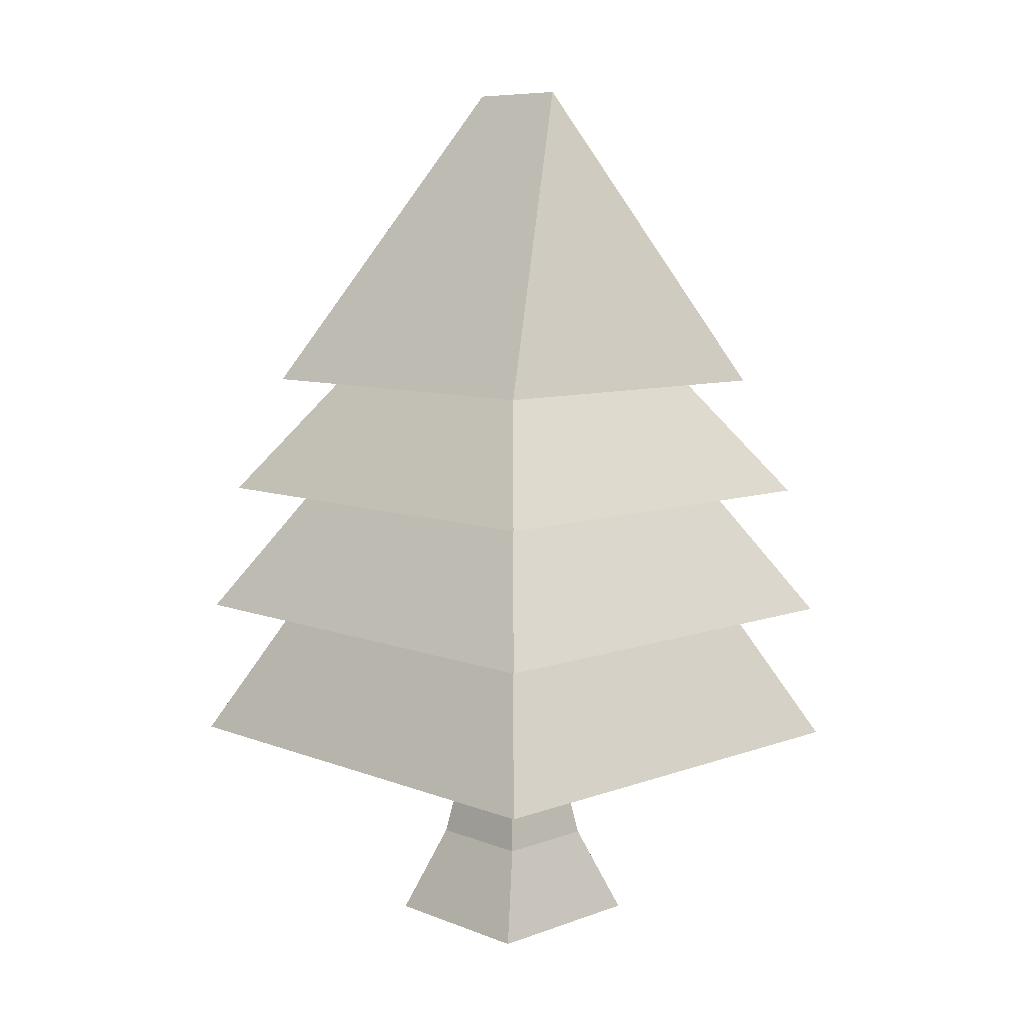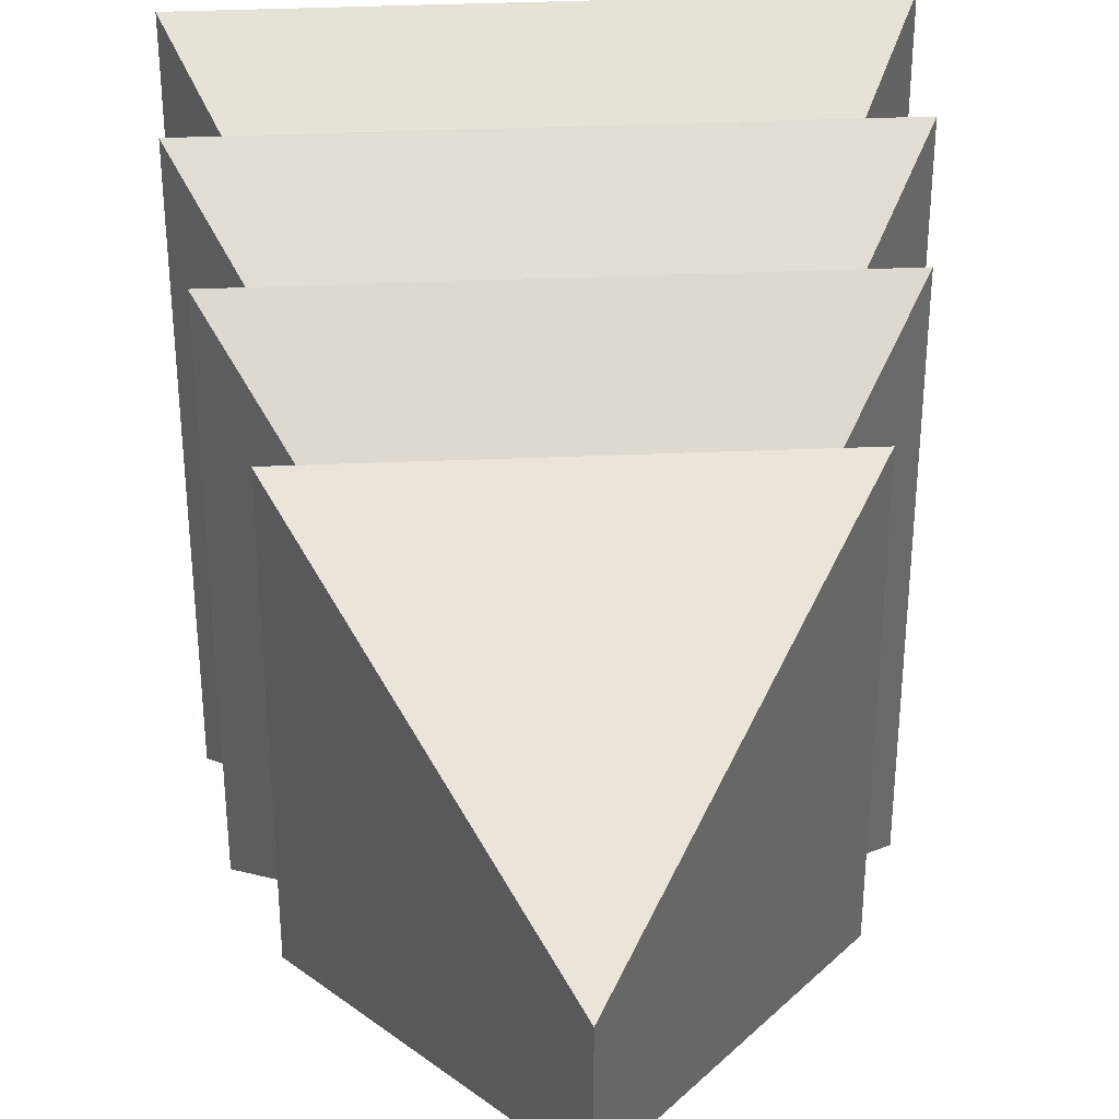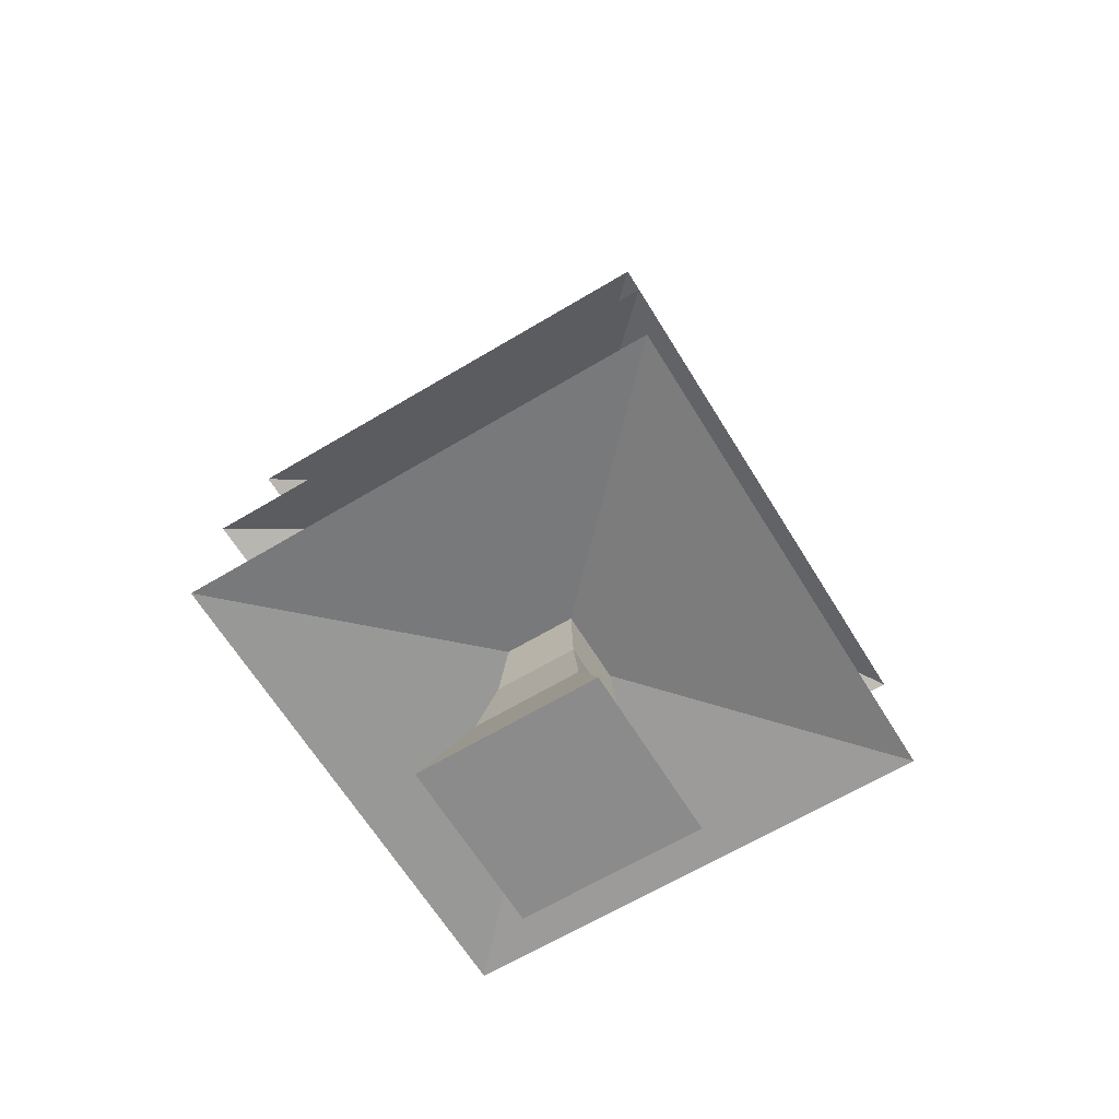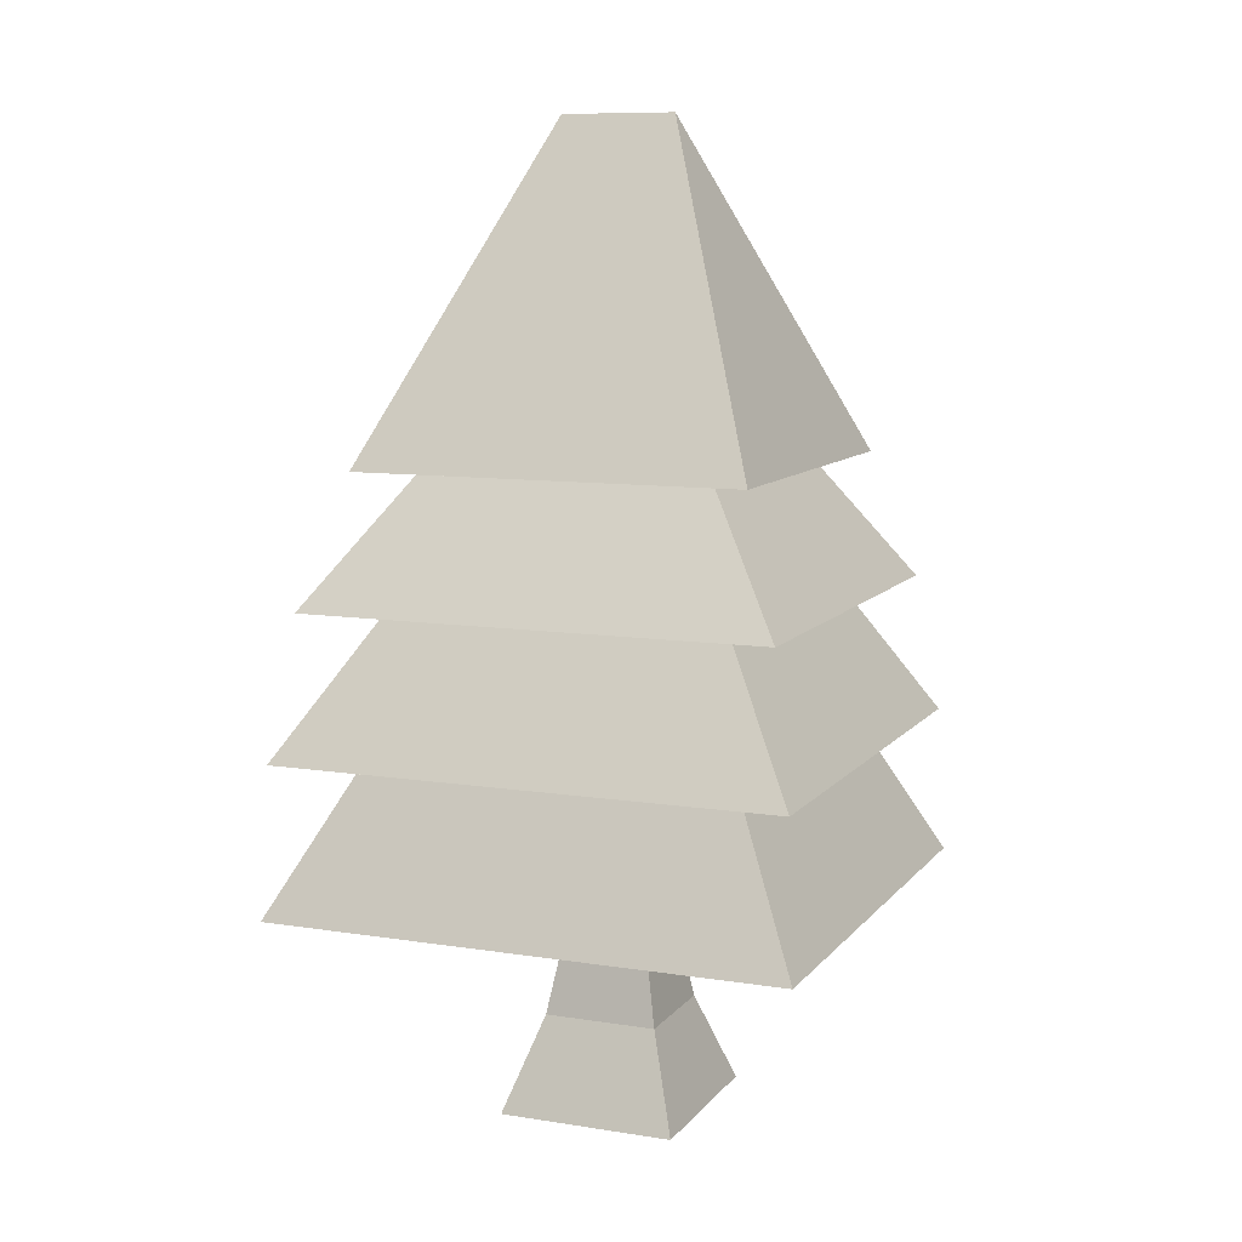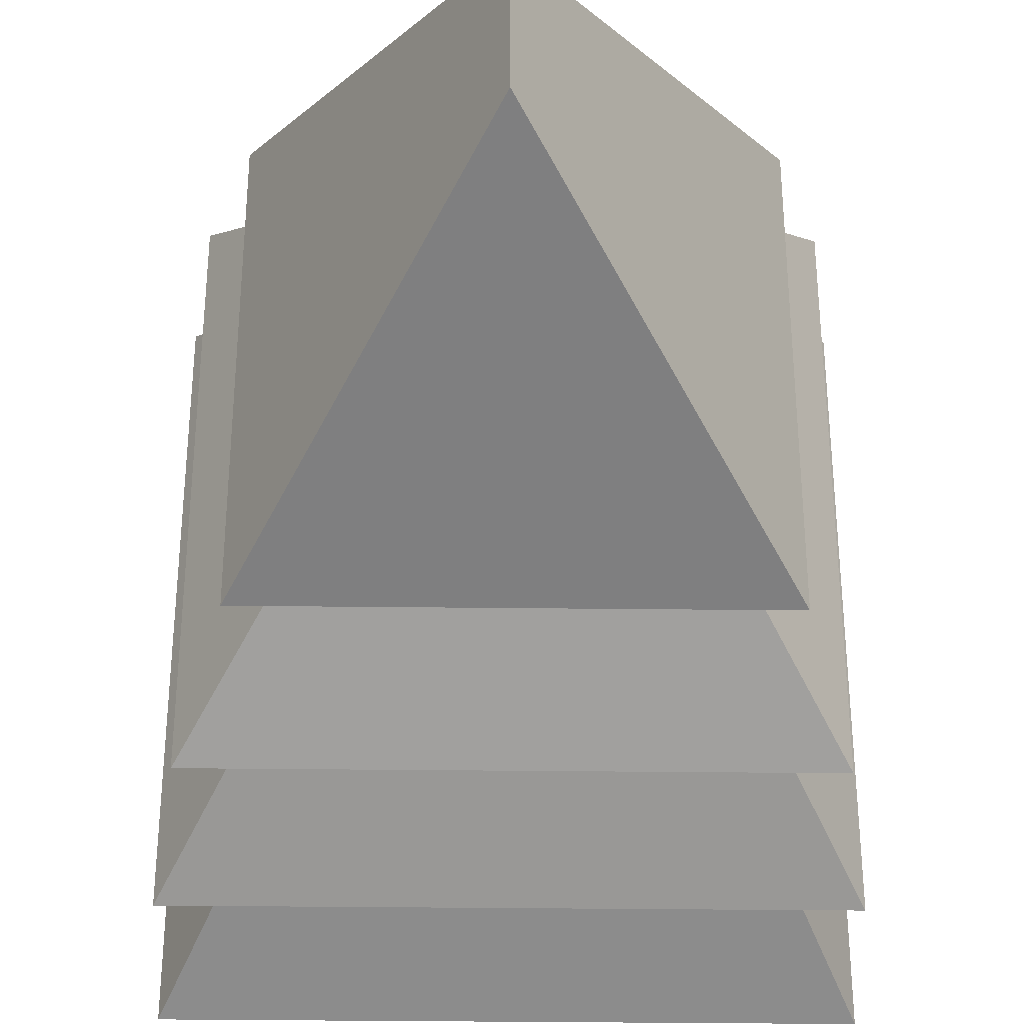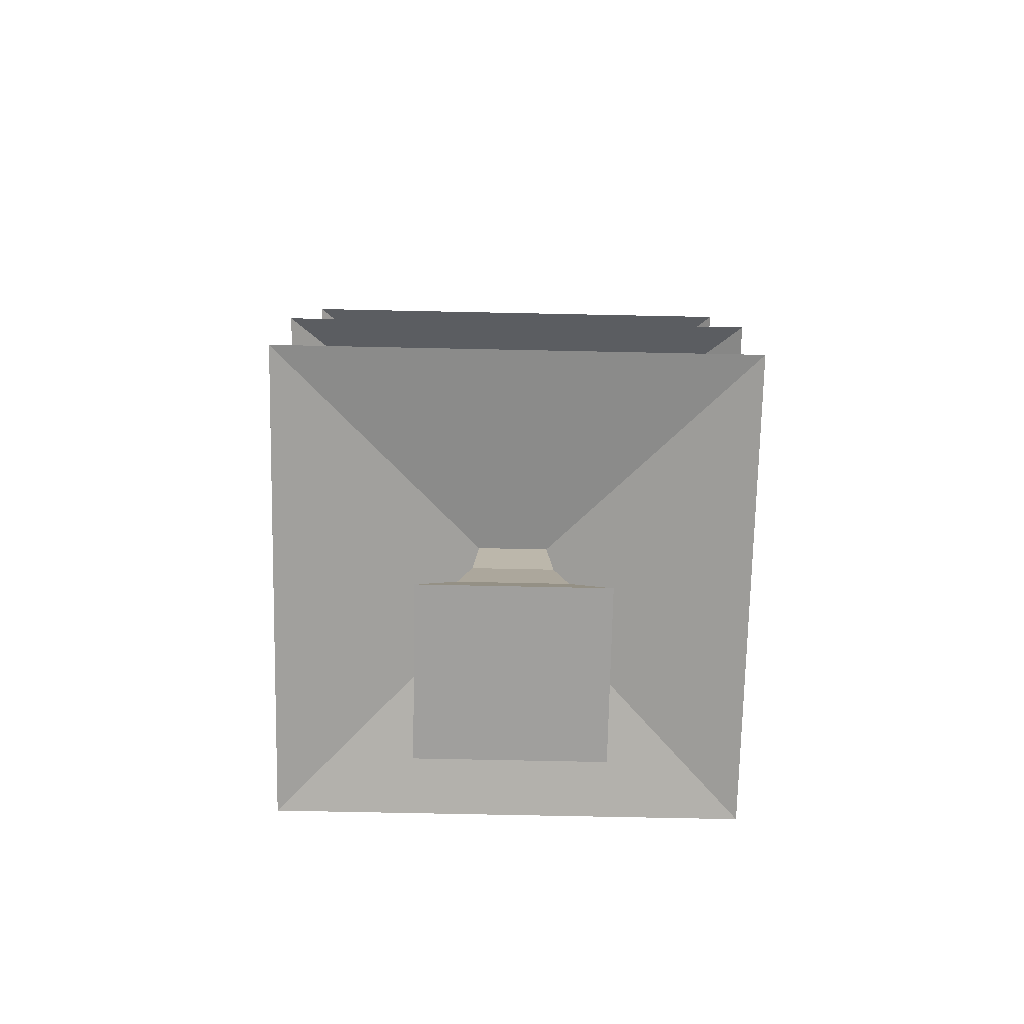
<metadata>
{"format":"obj","ext":"obj","renderer":"f3d","projection":"perspective","resolution":1024,"background":"white","views":[{"elev":8.3,"azim":-44.1,"up":"+Y"},{"elev":37.4,"azim":176.9,"up":"+Z"},{"elev":-63.9,"azim":31.3,"up":"+Y"},{"elev":9.6,"azim":112.3,"up":"+Y"},{"elev":-37.1,"azim":179.2,"up":"+Z"},{"elev":-71.4,"azim":178.8,"up":"+Y"}]}
</metadata>
<code>
v  -300.7 0 19.4
v  -300.7 0 -12.17
v  -267.8 0 -12.17
v  -267.8 0 19.4
v  -274.5 16.66 13.75
v  -294 16.66 13.75
v  -274.5 16.66 -6.519
v  -294 16.66 -6.519
v  -276.9 30.43 11.24
v  -291.6 30.43 11.24
v  -276.9 30.43 -4.01
v  -291.6 30.43 -4.01
v  -277.9 44.19 10.19
v  -290.6 44.19 10.19
v  -277.9 44.19 -2.957
v  -290.6 44.19 -2.957
v  -239.9 38.87 49.8
v  -328.6 38.87 49.8
v  -239.9 38.87 -42.57
v  -328.6 38.87 -42.57
v  -259.8 79.41 29.1
v  -308.7 79.41 29.1
v  -259.8 79.41 -21.86
v  -308.7 79.41 -21.86
v  -241.1 65.24 48.57
v  -327.4 65.24 48.57
v  -241.1 65.24 -41.33
v  -327.4 65.24 -41.33
v  -264.1 104.4 24.61
v  -304.4 104.4 24.61
v  -264.1 104.4 -17.37
v  -304.4 104.4 -17.37
v  -244.7 90.12 44.81
v  -323.8 90.12 44.81
v  -244.7 90.12 -37.57
v  -323.8 90.12 -37.57
v  -266.2 122.6 22.43
v  -302.3 122.6 22.43
v  -266.2 122.6 -15.19
v  -302.3 122.6 -15.19
v  -251.3 112.9 37.89
v  -317.1 112.9 37.89
v  -251.3 112.9 -30.66
v  -317.1 112.9 -30.66
v  -282.9 170.7 13.78
v  -282.9 170.7 -6.545
g Box001
f 1 2 3 4
f 1 4 5 6
f 4 3 7 5
f 3 2 8 7
f 2 1 6 8
f 6 5 9 10
f 5 7 11 9
f 7 8 12 11
f 8 6 10 12
f 10 9 13 14
f 9 11 15 13
f 11 12 16 15
f 12 10 14 16
f 14 13 17 18
f 13 15 19 17
f 15 16 20 19
f 16 14 18 20
f 18 17 21 22
f 17 19 23 21
f 19 20 24 23
f 20 18 22 24
f 22 21 25 26
f 21 23 27 25
f 23 24 28 27
f 24 22 26 28
f 26 25 29 30
f 25 27 31 29
f 27 28 32 31
f 28 26 30 32
f 30 29 33 34
f 29 31 35 33
f 31 32 36 35
f 32 30 34 36
f 34 33 37 38
f 33 35 39 37
f 35 36 40 39
f 36 34 38 40
f 38 37 41 42
f 37 39 43 41
f 39 40 44 43
f 40 38 42 44
f 42 41 45
f 41 43 46 45
f 43 44 46
f 44 42 45 46

</code>
